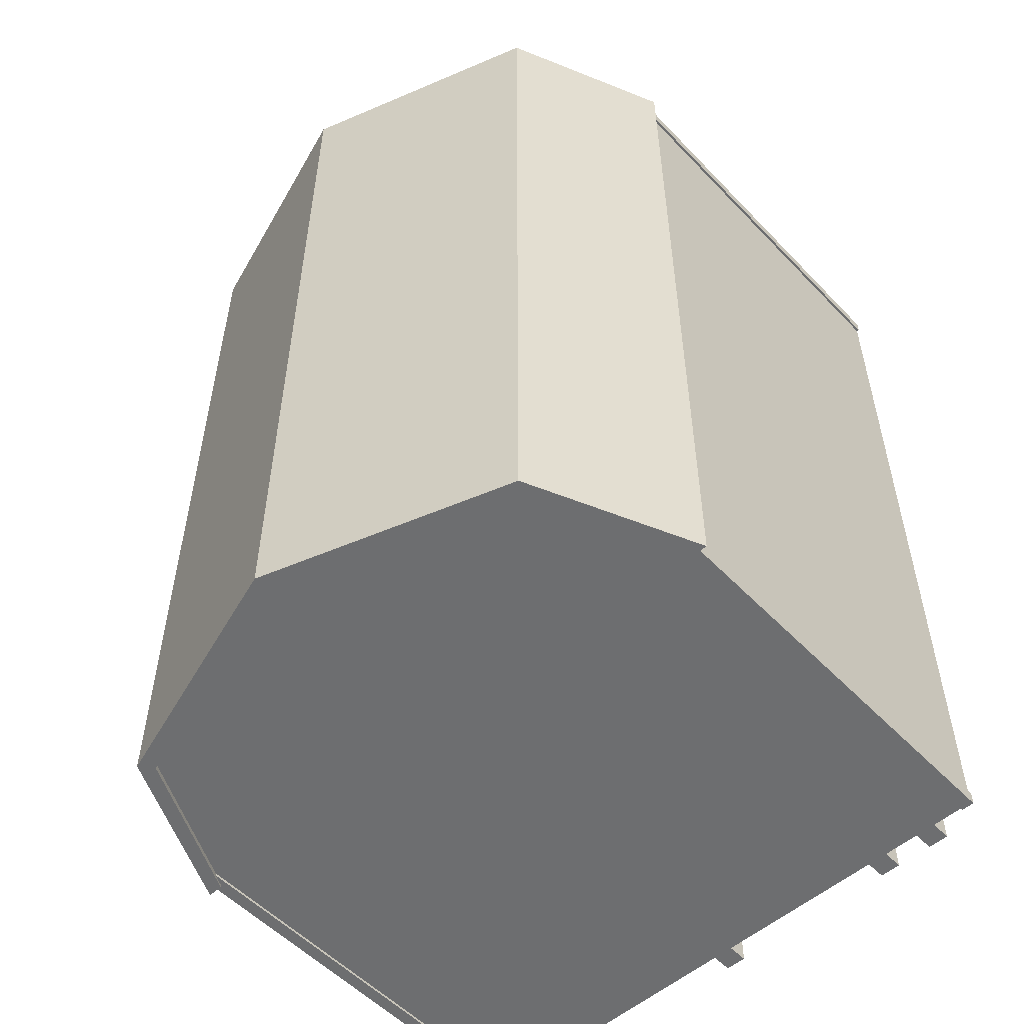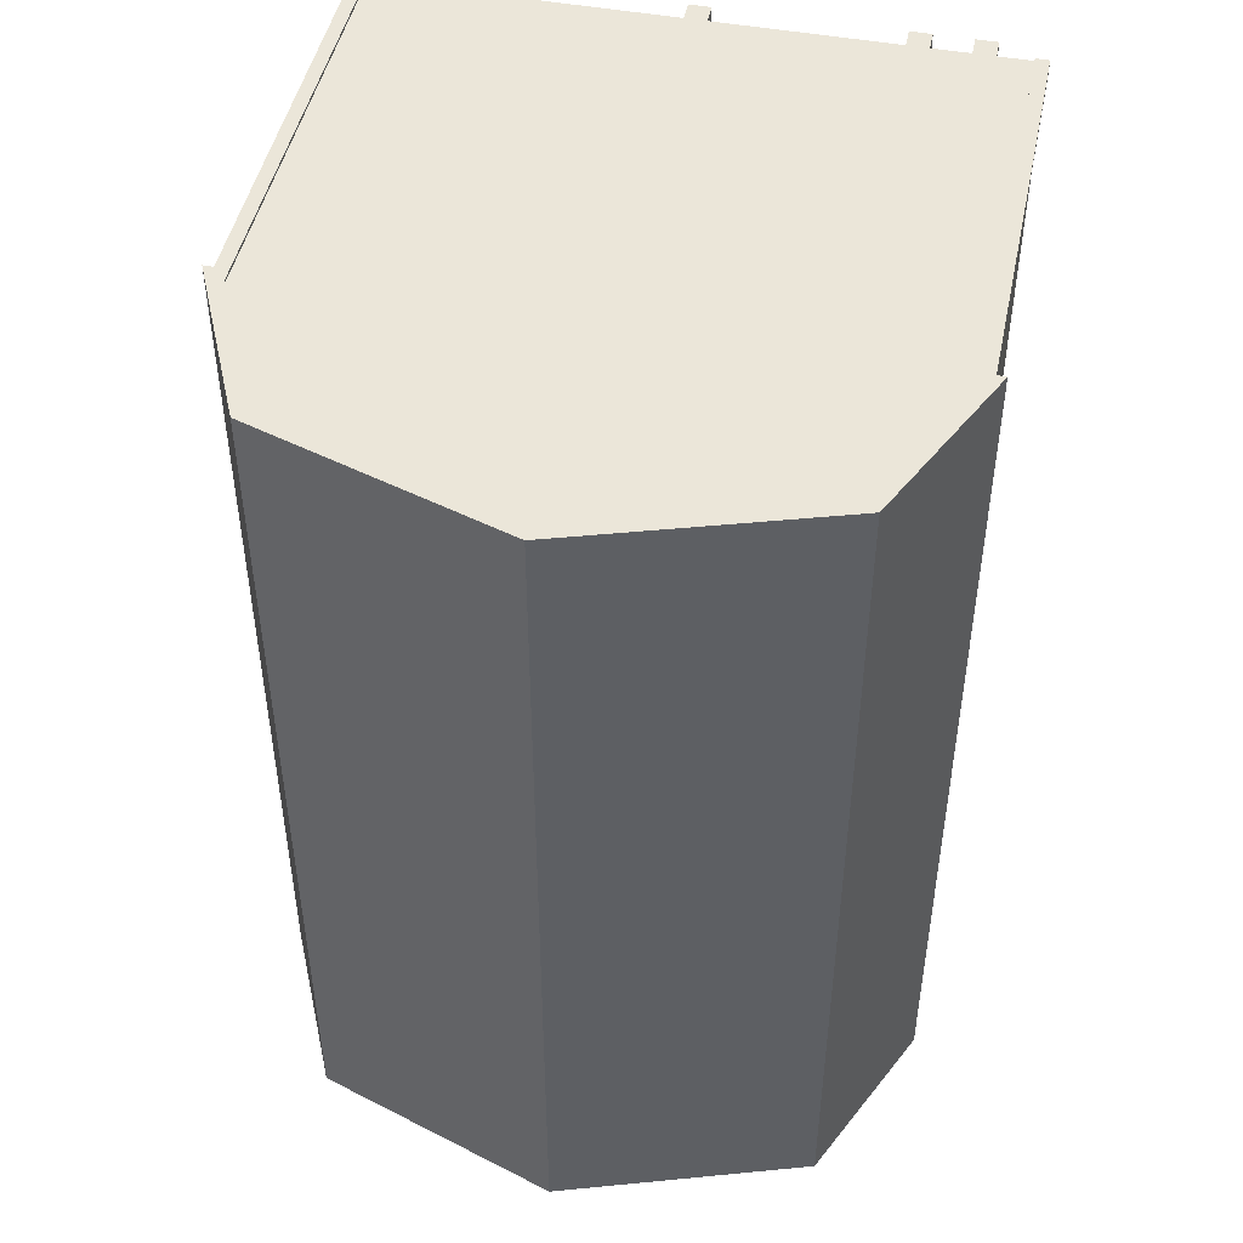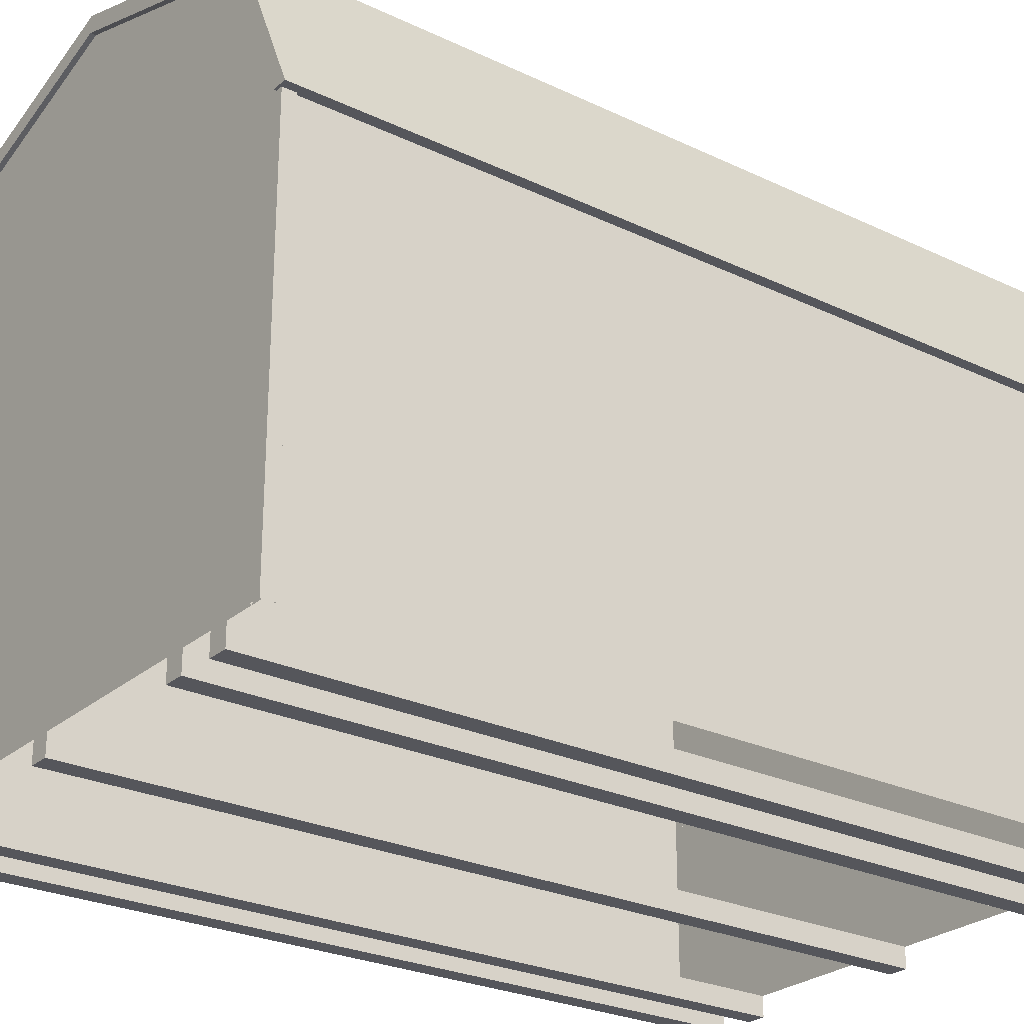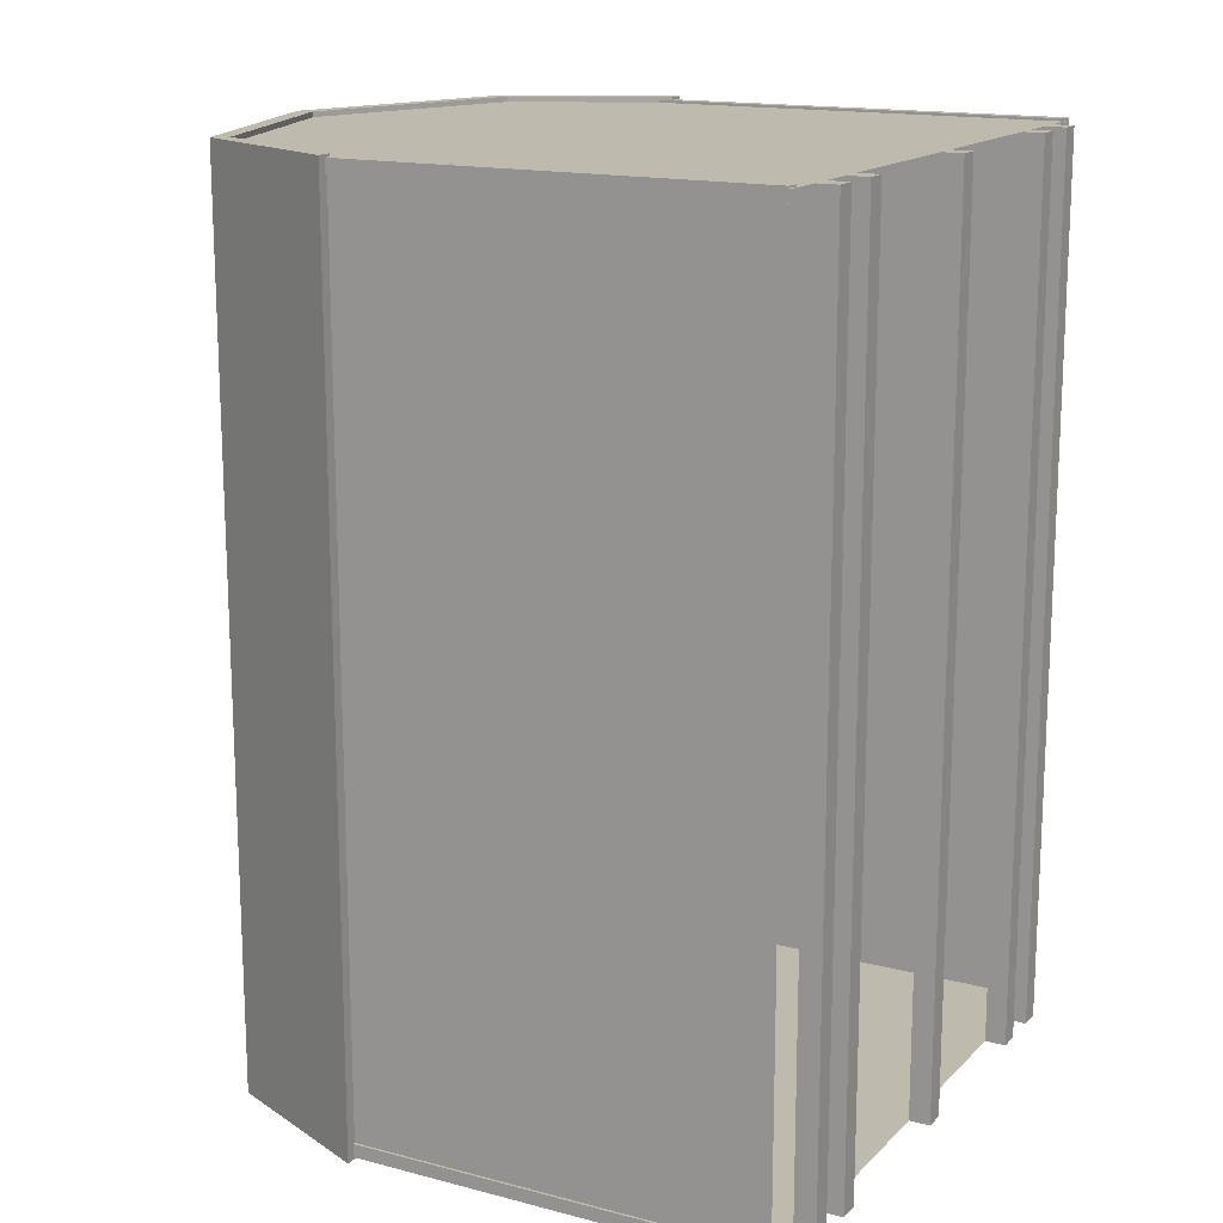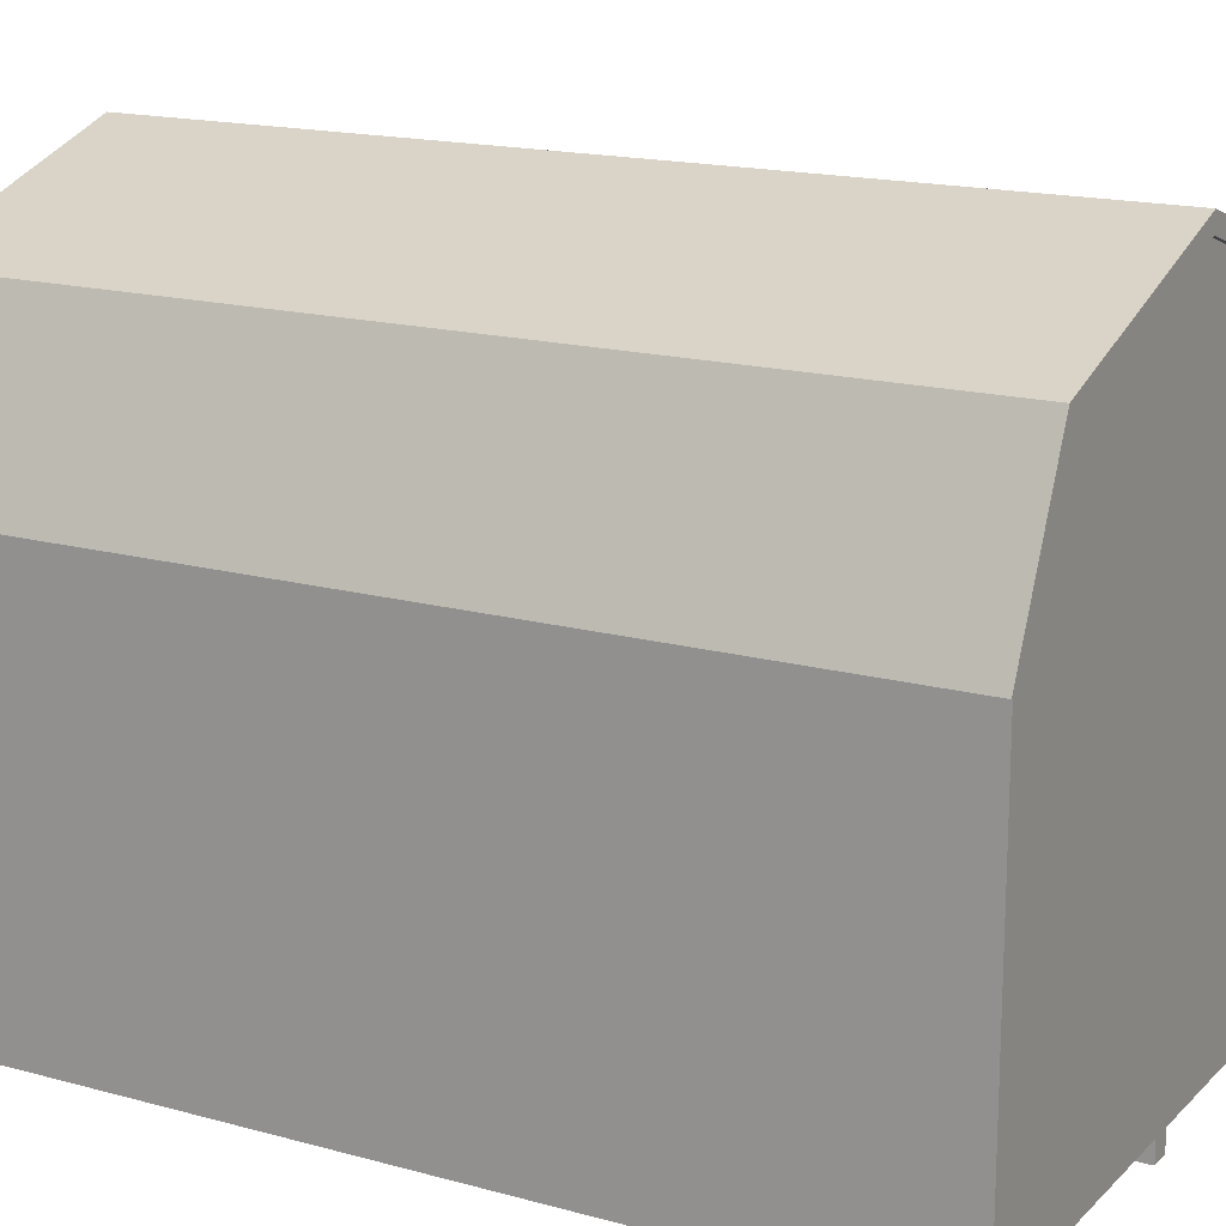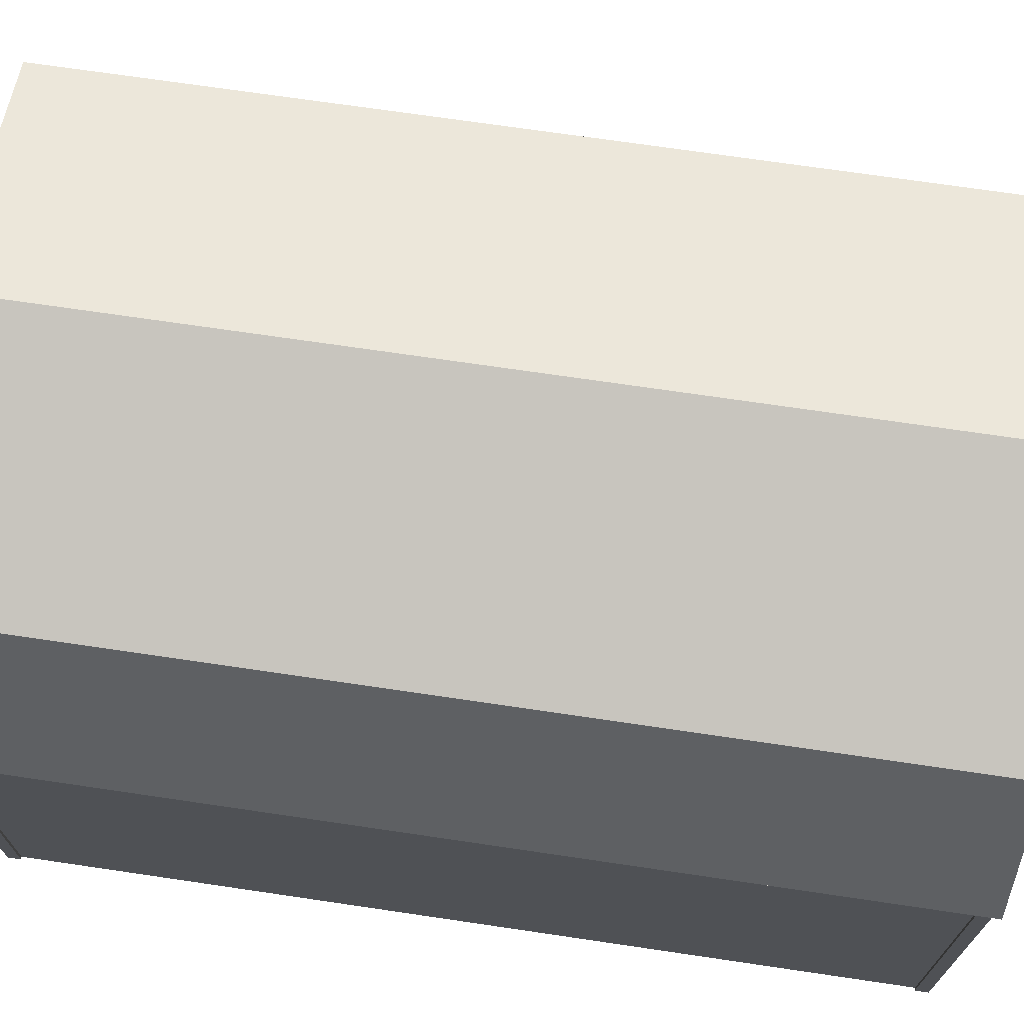
<metadata>
{"format":"obj","ext":"obj","renderer":"f3d","projection":"perspective","resolution":1024,"background":"white","views":[{"elev":-54.2,"azim":-137.5,"up":"+Z"},{"elev":47.5,"azim":-168.2,"up":"+Z"},{"elev":-26.2,"azim":53.1,"up":"+Y"},{"elev":15.7,"azim":-61.5,"up":"+Z"},{"elev":16.6,"azim":119.2,"up":"+Y"},{"elev":71.0,"azim":98.4,"up":"+Y"}]}
</metadata>
<code>
o Dutch Barn_10x14.obj
g default
v 1.465 2.092 2.159
v 1.125 2.817 2.159
v -1.465 2.092 2.159
v -1.125 2.817 2.159
v -1.18 2.882 2.159
v -1.54 2.092 2.159
v 1.465 2.092 -2.159
v 1.125 2.817 -2.159
v -1.465 2.092 -2.159
v -1.125 2.817 -2.159
v -1.18 2.882 -2.159
v -1.54 2.092 -2.159
v 0 3.182 -2.159
v 0 3.182 2.159
v -1.499 0.1016 -2.083
v -1.435 0.1016 -2.146
v -1.499 0.1016 -2.146
v -1.499 2.152 -2.083
v -1.499 2.152 -2.146
v -1.435 2.152 -2.146
v 1.499 0.1016 -2.083
v 1.435 0.1016 -2.146
v 1.499 0.1016 -2.146
v 1.499 2.152 -2.083
v 1.499 2.152 -2.146
v 1.435 2.152 -2.146
v -1.499 0.1016 2.083
v -1.435 0.1016 2.146
v -1.499 0.1016 2.146
v -1.499 2.152 2.083
v -1.499 2.152 2.146
v -1.435 2.152 2.146
v 1.499 0.1016 2.083
v 1.435 0.1016 2.146
v 1.499 0.1016 2.146
v 1.499 2.152 2.083
v 1.499 2.152 2.146
v 1.435 2.152 2.146
v -1.486 0.1016 -2.083
v -1.486 2.152 -2.083
v -1.486 2.152 2.083
v -1.486 0.1016 2.083
v -1.435 2.152 -2.134
v -1.435 0.1016 -2.134
v 1.435 0.1016 -2.134
v 1.435 2.152 -2.134
v 1.486 2.152 -2.083
v 1.486 0.1016 -2.083
v 1.486 0.1016 2.083
v 1.486 2.152 2.083
v -1.435 2.152 2.134
v -1.435 0.1016 2.134
v 1.435 0.1016 2.134
v 1.435 2.152 2.134
v 1.486 0.1016 -2.134
v -1.486 0.1016 -2.134
v -1.486 2.092 -2.134
v 1.486 2.092 -2.134
v 1.486 0.1016 2.134
v -1.486 0.1016 2.134
v 1.486 2.092 2.134
v -1.486 2.092 2.134
v -1.277 0.1016 2.134
v -1.277 0.1016 -2.134
v -1.175 0.1016 -2.134
v -1.175 0.1016 2.134
v -1.277 0 2.134
v -1.175 0 2.134
v -1.175 0 -2.134
v -1.277 0 -2.134
v -0.997 0.1016 2.134
v -0.997 0.1016 -2.134
v -0.8954 0.1016 -2.134
v -0.8954 0.1016 2.134
v -0.997 0 2.134
v -0.8954 0 2.134
v -0.8954 0 -2.134
v -0.997 0 -2.134
v 1.277 0.1016 2.134
v 1.277 0.1016 -2.134
v 1.175 0.1016 -2.134
v 1.175 0.1016 2.134
v 1.277 0 2.134
v 1.175 0 2.134
v 1.175 0 -2.134
v 1.277 0 -2.134
v 0.997 0.1016 2.134
v 0.997 0.1016 -2.134
v 0.8954 0.1016 -2.134
v 0.8954 0.1016 2.134
v 0.997 0 2.134
v 0.8954 0 2.134
v 0.8954 0 -2.134
v 0.997 0 -2.134
v -0.0508 0.1016 2.134
v -0.0508 0.1016 -2.134
v 0.0508 0.1016 -2.134
v 0.0508 0.1016 2.134
v -0.0508 0 2.134
v 0.0508 0 2.134
v 0.0508 0 -2.134
v -0.0508 0 -2.134
v 1.465 2.092 2.159
v 1.125 2.817 2.159
v 1.18 2.882 2.159
v 1.54 2.092 2.159
v -1.465 2.092 2.159
v -1.125 2.817 2.159
v -1.18 2.882 2.159
v -1.54 2.092 2.159
v 0 3.267 2.159
v 0 3.182 2.159
v 1.486 0.1016 2.134
v -1.486 0.1016 2.134
v 1.486 2.092 2.134
v -1.486 2.092 2.134
v 0 0.1016 2.134
v 0 3.182 2.134
v -1.125 0.1016 2.134
v -1.125 2.817 2.134
v 1.125 0.1016 2.134
v 1.125 2.817 2.134
v 1.465 2.092 -2.159
v 1.54 2.092 -2.159
v 1.18 2.882 -2.159
v 1.125 2.817 -2.159
v -1.465 2.092 -2.159
v -1.125 2.817 -2.159
v -1.18 2.882 -2.159
v -1.54 2.092 -2.159
v 0 3.182 -2.159
v 0 3.267 -2.159
v 1.486 0.1016 -2.134
v -1.486 0.1016 -2.134
v -1.486 2.092 -2.134
v 1.486 2.092 -2.134
v 0 0.1016 -2.134
v 0 3.182 -2.134
v 1.125 0.1016 -2.134
v 1.125 2.817 -2.134
v -1.125 0.1016 -2.134
v -1.125 2.817 -2.134
v -1.277 0.1016 2.134
v -1.175 0.1016 2.134
v -1.277 0 2.134
v -1.175 0 2.134
v -0.997 0.1016 2.134
v -0.8954 0.1016 2.134
v -0.997 0 2.134
v -0.8954 0 2.134
v 1.277 0.1016 2.134
v 1.175 0.1016 2.134
v 1.277 0 2.134
v 1.175 0 2.134
v 0.997 0.1016 2.134
v 0.8954 0.1016 2.134
v 0.997 0 2.134
v 0.8954 0 2.134
v -0.0508 0.1016 2.134
v 0.0508 0.1016 2.134
v -0.0508 0 2.134
v 0.0508 0 2.134
v -1.277 0.1016 -2.134
v -1.175 0.1016 -2.134
v -1.175 0 -2.134
v -1.277 0 -2.134
v -0.997 0.1016 -2.134
v -0.8954 0.1016 -2.134
v -0.8954 0 -2.134
v -0.997 0 -2.134
v 1.277 0.1016 -2.134
v 1.175 0.1016 -2.134
v 1.175 0 -2.134
v 1.277 0 -2.134
v 0.997 0.1016 -2.134
v 0.8954 0.1016 -2.134
v 0.8954 0 -2.134
v 0.997 0 -2.134
v -0.0508 0.1016 -2.134
v 0.0508 0.1016 -2.134
v 0.0508 0 -2.134
v -0.0508 0 -2.134
v 1.18 2.882 2.159
v 1.18 2.882 -2.159
v 0 3.267 -2.159
v 1.54 2.092 -2.159
v 0 3.267 2.159
v 1.54 2.092 2.159
g Shed
f 62 56 60
f 62 57 56
f 55 58 59
f 58 61 59
g Sides
f 111 109 108
f 112 111 108
f 109 110 107
f 108 109 107
f 111 112 104
f 105 111 104
f 105 104 103
f 106 105 103
g Shed
f 113 115 121
f 115 122 121
f 121 122 117
f 122 118 117
f 120 119 117
f 118 120 117
f 116 114 119
f 120 116 119
g Sides
f 132 131 128
f 129 132 128
f 129 128 127
f 130 129 127
f 132 125 126
f 131 132 126
f 125 124 123
f 126 125 123
g Shed
f 136 133 139
f 140 136 139
f 134 135 141
f 135 142 141
f 141 142 137
f 142 138 137
f 140 139 137
f 138 140 137
g Trim
f 38 54 53
f 38 53 34
f 35 38 34
f 37 38 35
f 33 37 35
f 36 37 33
f 36 33 49
f 50 36 49
f 21 24 48
f 24 47 48
f 23 25 21
f 25 24 21
f 26 23 22
f 26 25 23
f 46 22 45
f 46 26 22
f 20 43 44
f 16 20 44
f 17 20 16
f 19 20 17
f 19 17 15
f 18 19 15
f 18 15 39
f 40 18 39
f 27 30 42
f 30 41 42
f 31 27 29
f 31 30 27
f 32 29 28
f 32 31 29
f 52 51 28
f 51 32 28
g Floor
f 144 143 145
f 144 145 146
f 148 147 149
f 148 149 150
f 153 151 154
f 151 152 154
f 157 155 158
f 155 156 158
f 160 159 161
f 160 161 162
f 163 164 165
f 166 163 165
f 167 168 169
f 170 167 169
f 172 174 173
f 172 171 174
f 176 178 177
f 176 175 178
f 179 180 181
f 179 181 182
f 63 64 70
f 63 70 67
f 64 63 66
f 65 64 66
f 65 66 68
f 69 65 68
f 67 70 68
f 70 69 68
f 71 72 78
f 71 78 75
f 72 71 74
f 73 72 74
f 73 74 76
f 77 73 76
f 75 78 76
f 78 77 76
f 95 96 102
f 95 102 99
f 96 95 98
f 97 96 98
f 97 98 100
f 101 97 100
f 102 100 99
f 102 101 100
f 90 93 92
f 90 89 93
f 87 89 90
f 88 89 87
f 94 88 91
f 88 87 91
f 93 94 91
f 93 91 92
f 82 85 84
f 82 81 85
f 79 81 82
f 80 81 79
f 86 80 83
f 80 79 83
f 85 86 83
f 85 83 84
g Roof
f 187 185 5
f 185 11 5
g Sides
f 7 188 1
f 7 186 188
g Shed
f 2 8 1
f 8 7 1
f 14 13 2
f 13 8 2
f 10 14 4
f 13 14 10
f 9 4 3
f 10 4 9
g Sides
f 6 12 3
f 12 9 3
g Roof
f 5 11 6
f 11 12 6
f 184 187 183
f 185 187 184
f 186 183 188
f 184 183 186

</code>
